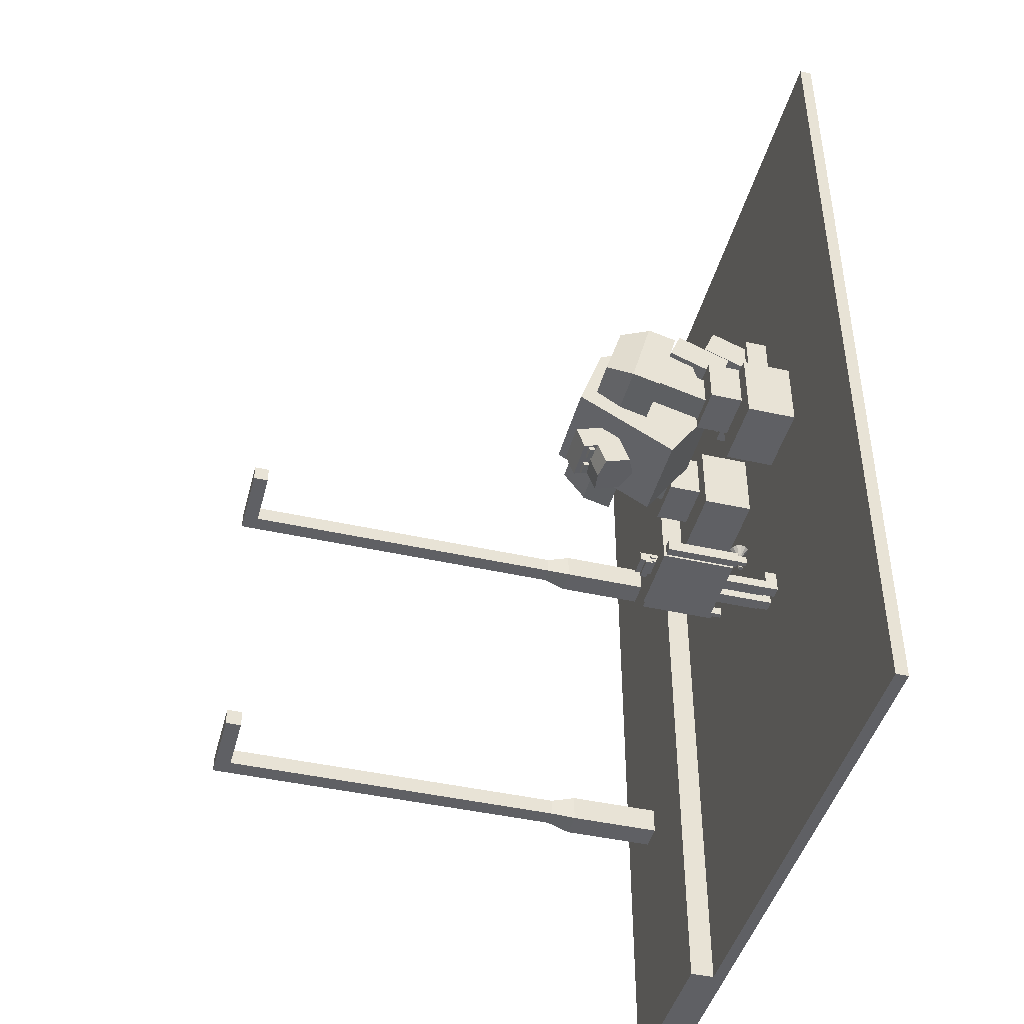
<metadata>
{"format":"obj","ext":"obj","renderer":"f3d","projection":"perspective","resolution":1024,"background":"white","views":[{"elev":-44.2,"azim":-104.7,"up":"+Z"}]}
</metadata>
<code>
o Cube.040_Cube.045
v -6.694 -0.3215 16.34
v -6.694 0.01867 16.34
v -6.694 -0.3215 -8.353
v -6.694 0.01867 -8.353
v 11.85 -0.3215 16.34
v 11.85 0.01867 16.34
v 11.85 -0.3215 -8.353
v 11.85 0.01867 -8.353
v 6.901 -0.3215 -8.353
v 6.901 0.01867 -8.353
v 6.901 -0.3215 16.34
v 6.901 0.01867 16.34
v 6.901 0.6702 -8.353
v 11.85 0.6702 -8.353
v 11.85 0.6702 16.34
v 6.901 0.6702 16.34
f 1 2 4 3
f 9 10 8 7
f 7 8 6 5
f 11 12 2 1
f 9 7 5 11
f 10 4 2 12
f 8 10 13 14
f 3 9 11 1
f 5 6 12 11
f 3 4 10 9
f 14 13 16 15
f 10 12 16 13
f 6 8 14 15
f 12 6 15 16
o Cube.019_Cube.022
v -3.005 0.02138 6.256
v -3.005 1.407 6.256
v -3.005 0.02138 4.256
v -3.005 1.407 4.256
v -1.005 0.02138 6.256
v -1.005 1.407 6.256
v -1.005 0.02138 4.256
v -1.005 1.407 4.256
f 17 18 20 19
f 19 20 24 23
f 23 24 22 21
f 21 22 18 17
f 19 23 21 17
f 24 20 18 22
o Cube.022_Cube.025
v -2.677 1.461 6.239
v -2.677 2.381 6.239
v -2.677 1.461 4.919
v -2.677 2.381 4.919
v -1.329 1.461 6.239
v -1.329 2.381 6.239
v -1.329 1.461 4.919
v -1.329 2.381 4.919
f 25 26 28 27
f 27 28 32 31
f 31 32 30 29
f 29 30 26 25
f 27 31 29 25
f 32 28 26 30
o Cube.020_Cube.026
v -2.179 2.088 5.974
v -2.179 3.682 6.408
v -2.179 2.307 5.17
v -2.179 3.901 5.605
v -1.428 2.088 5.974
v -1.428 3.682 6.408
v -1.428 2.307 5.17
v -1.428 3.901 5.605
f 33 34 36 35
f 35 36 40 39
f 39 40 38 37
f 37 38 34 33
f 35 39 37 33
f 40 36 34 38
o Cube.021_Cube.027
v -2.677 3.376 6.997
v -2.677 4.173 7.215
v -2.677 3.936 4.942
v -2.677 4.733 5.159
v -1.329 3.376 6.997
v -1.329 4.173 7.215
v -1.329 3.936 4.942
v -1.329 4.733 5.159
f 41 42 44 43
f 43 44 48 47
f 47 48 46 45
f 45 46 42 41
f 43 47 45 41
f 48 44 42 46
o Cube.023_Cube.028
v -2.677 4.134 7.204
v -2.328 4.942 7.172
v -2.677 4.694 5.148
v -2.328 5.421 5.62
v -1.329 4.134 7.204
v -1.319 4.942 7.172
v -1.329 4.694 5.148
v -1.319 5.421 5.62
f 49 50 52 51
f 51 52 56 55
f 55 56 54 53
f 53 54 50 49
f 51 55 53 49
f 56 52 50 54
o Cube.024_Cube.029
v -1.276 1.836 5.795
v -1.276 5.247 7.231
v -1.276 3.19 3.809
v -1.276 5.901 5.336
v 1.173 1.836 5.795
v 1.173 5.247 7.231
v 1.173 3.19 3.809
v 1.173 5.901 5.336
v 1.173 3.549 8.088
v -1.276 3.549 8.088
v -1.276 2.341 7.613
v 1.173 2.341 7.613
f 57 67 66 58 60 59
f 59 60 64 63
f 63 64 62 65 68 61
f 61 68 67 57
f 59 63 61 57
f 64 60 58 62
f 66 65 62 58
f 67 68 65 66
o Cube.025_Cube.030
v -1.425 1.214 8.06
v -1.425 2.745 8.681
v -1.425 1.528 7.288
v -1.425 3.058 7.909
v -0.6743 1.214 8.06
v -0.6743 2.745 8.681
v -0.6743 1.528 7.288
v -0.6743 3.058 7.909
f 69 70 72 71
f 71 72 76 75
f 75 76 74 73
f 73 74 70 69
f 71 75 73 69
f 76 72 70 74
o Cube.026_Cube.031
v -1.425 0.1062 8.532
v -1.425 1.637 9.153
v -1.425 0.4194 7.76
v -1.425 1.95 8.382
v -0.6743 0.1062 8.532
v -0.6743 1.637 9.153
v -0.6743 0.4194 7.76
v -0.6743 1.95 8.382
f 77 78 80 79
f 79 80 84 83
f 83 84 82 81
f 81 82 78 77
f 79 83 81 77
f 84 80 78 82
o Cube.028_Cube.033
v -0.6282 4.729 5.023
v -0.6282 5.866 4.617
v -0.6282 4.5 4.381
v -0.6282 5.636 3.975
v 0.5372 4.729 5.023
v 0.5372 5.866 4.617
v 0.5372 4.5 4.381
v 0.5372 5.636 3.975
f 85 86 88 87
f 87 88 92 91
f 91 92 90 89
f 89 90 86 85
f 87 91 89 85
f 92 88 86 90
o Cube.029_Cube.034
v -0.6282 4.511 4.399
v -0.6282 5.232 4.141
v -0.6282 4.282 3.757
v -0.6282 5.003 3.5
v 0.5372 4.515 4.397
v 0.5372 5.232 4.141
v 0.5372 4.286 3.756
v 0.5372 5.003 3.5
v -0.04549 4.013 3.853
v -0.04549 5.085 3.47
v -0.04549 4.242 4.495
v -0.04549 5.314 4.112
f 93 94 96 95
f 101 102 100 99
f 99 100 98 97
f 103 104 94 93
f 101 99 97 103
f 102 96 94 104
f 100 102 104 98
f 95 101 103 93
f 97 98 104 103
f 95 96 102 101
o Cube.030_Cube.035
v -0.5557 5.41 4.3
v -0.5557 5.562 4.247
v -0.5557 5.298 3.981
v -0.5557 5.45 3.928
v -0.1993 5.41 4.3
v -0.1993 5.562 4.247
v -0.1993 5.298 3.981
v -0.1993 5.45 3.928
f 105 106 108 107
f 107 108 112 111
f 111 112 110 109
f 109 110 106 105
f 107 111 109 105
f 112 108 106 110
o Cube.031_Cube.036
v 0.07 5.41 4.3
v 0.07 5.562 4.247
v 0.07 5.298 3.981
v 0.07 5.45 3.928
v 0.4264 5.41 4.3
v 0.4264 5.562 4.247
v 0.4264 5.298 3.981
v 0.4264 5.45 3.928
f 113 114 116 115
f 115 116 120 119
f 119 120 118 117
f 117 118 114 113
f 115 119 117 113
f 120 116 114 118
o Cube.032_Cube.037
v 2.905 0.02138 6.256
v 2.905 1.407 6.256
v 2.905 0.02138 4.256
v 2.905 1.407 4.256
v 0.9047 0.02138 6.256
v 0.9047 1.407 6.256
v 0.9047 0.02138 4.256
v 0.9047 1.407 4.256
f 121 123 124 122
f 123 127 128 124
f 127 125 126 128
f 125 121 122 126
f 123 121 125 127
f 128 126 122 124
o Cube.033_Cube.038
v 2.576 1.461 6.239
v 2.576 2.381 6.239
v 2.576 1.461 4.919
v 2.576 2.381 4.919
v 1.228 1.461 6.239
v 1.228 2.381 6.239
v 1.228 1.461 4.919
v 1.228 2.381 4.919
f 129 131 132 130
f 131 135 136 132
f 135 133 134 136
f 133 129 130 134
f 131 129 133 135
f 136 134 130 132
o Cube.034_Cube.039
v 2.078 2.088 5.974
v 2.078 3.682 6.408
v 2.078 2.307 5.17
v 2.078 3.901 5.605
v 1.327 2.088 5.974
v 1.327 3.682 6.408
v 1.327 2.307 5.17
v 1.327 3.901 5.605
f 137 139 140 138
f 139 143 144 140
f 143 141 142 144
f 141 137 138 142
f 139 137 141 143
f 144 142 138 140
o Cube.035_Cube.040
v 2.576 3.376 6.997
v 2.576 4.173 7.215
v 2.576 3.936 4.942
v 2.576 4.733 5.159
v 1.228 3.376 6.997
v 1.228 4.173 7.215
v 1.228 3.936 4.942
v 1.228 4.733 5.159
f 145 147 148 146
f 147 151 152 148
f 151 149 150 152
f 149 145 146 150
f 147 145 149 151
f 152 150 146 148
o Cube.036_Cube.041
v 2.576 4.134 7.204
v 2.228 4.942 7.172
v 2.576 4.694 5.148
v 2.228 5.421 5.62
v 1.228 4.134 7.204
v 1.218 4.942 7.172
v 1.228 4.694 5.148
v 1.218 5.421 5.62
f 153 155 156 154
f 155 159 160 156
f 159 157 158 160
f 157 153 154 158
f 155 153 157 159
f 160 158 154 156
o Cube.037_Cube.042
v 1.325 1.214 8.06
v 1.325 2.745 8.681
v 1.325 1.528 7.288
v 1.325 3.058 7.909
v 0.5736 1.214 8.06
v 0.5736 2.745 8.681
v 0.5736 1.528 7.288
v 0.5736 3.058 7.909
f 161 163 164 162
f 163 167 168 164
f 167 165 166 168
f 165 161 162 166
f 163 161 165 167
f 168 166 162 164
o Cube.038_Cube.043
v 1.325 0.1062 8.532
v 1.325 1.637 9.153
v 1.325 0.4194 7.76
v 1.325 1.95 8.382
v 0.5736 0.1062 8.532
v 0.5736 1.637 9.153
v 0.5736 0.4194 7.76
v 0.5736 1.95 8.382
f 169 171 172 170
f 171 175 176 172
f 175 173 174 176
f 173 169 170 174
f 171 169 173 175
f 176 174 170 172
o Cube.027_Cube.032
v -1.6 -0.01422 8.903
v -1.6 0.6506 8.903
v -1.6 -0.01422 7.688
v -1.6 0.6506 7.688
v -0.609 -0.01422 8.903
v -0.609 0.6506 8.903
v -0.609 -0.01422 7.688
v -0.609 0.6506 7.688
f 177 178 180 179
f 179 180 184 183
f 183 184 182 181
f 181 182 178 177
f 179 183 181 177
f 184 180 178 182
o Cube.039_Cube.044
v 1.499 -0.01422 8.903
v 1.499 0.6506 8.903
v 1.499 -0.01422 7.688
v 1.499 0.6506 7.688
v 0.5083 -0.01422 8.903
v 0.5083 0.6506 8.903
v 0.5083 -0.01422 7.688
v 0.5083 0.6506 7.688
f 185 187 188 186
f 187 191 192 188
f 191 189 190 192
f 189 185 186 190
f 187 185 189 191
f 192 190 186 188
o Cube_Cube.001
v -1 1.539 -0.2159
v -1 3.539 -0.2159
v 1 1.539 -0.2159
v 1 3.539 -0.2159
v -1 1.539 0.2159
v -1 3.539 0.2159
v 1 1.539 0.2159
v 1 3.539 0.2159
f 193 194 196 195
f 195 196 200 199
f 199 200 198 197
f 197 198 194 193
f 195 199 197 193
f 200 196 194 198
o Cube.001_Cube.003
v -0.267 2.728 0.2107
v -0.267 3.983 0.2107
v 0.267 2.728 0.2107
v 0.267 3.983 0.2107
v -0.267 2.728 0.465
v -0.267 3.983 0.465
v 0.267 2.728 0.465
v 0.267 3.983 0.465
f 201 202 204 203
f 203 204 208 207
f 207 208 206 205
f 205 206 202 201
f 203 207 205 201
f 208 204 202 206
o Cube.002_Cube.004
v 1.005 1.442 -0.156
v 1.005 3.474 -0.156
v 1.234 1.442 -0.156
v 1.234 3.474 -0.156
v 1.005 1.442 0.159
v 1.005 3.474 0.159
v 1.234 1.442 0.159
v 1.234 3.474 0.159
f 209 210 212 211
f 211 212 216 215
f 215 216 214 213
f 213 214 210 209
f 211 215 213 209
f 216 212 210 214
o Cube.003_Cube.005
v -1.229 1.442 -0.156
v -1.229 3.474 -0.156
v -0.9997 1.442 -0.156
v -0.9997 3.474 -0.156
v -1.229 1.442 0.159
v -1.229 3.474 0.159
v -0.9997 1.442 0.159
v -0.9997 3.474 0.159
f 217 218 220 219
f 219 220 224 223
f 223 224 222 221
f 221 222 218 217
f 219 223 221 217
f 224 220 218 222
o Cube.004_Cube.006
v 0.1146 0.339 -0.2116
v 0.1146 1.862 -0.2116
v 0.4555 0.339 -0.2116
v 0.4555 1.862 -0.2116
v 0.1146 0.339 0.05302
v 0.1146 1.862 0.05302
v 0.4555 0.339 0.05302
v 0.4555 1.862 0.05302
f 225 226 228 227
f 227 228 232 231
f 231 232 230 229
f 229 230 226 225
f 227 231 229 225
f 232 228 226 230
o Cube.005_Cube.007
v -0.4585 0.339 -0.2116
v -0.4585 1.862 -0.2116
v -0.1177 0.339 -0.2116
v -0.1177 1.862 -0.2116
v -0.4585 0.339 0.05302
v -0.4585 1.862 0.05302
v -0.1177 0.339 0.05302
v -0.1177 1.862 0.05302
f 233 234 236 235
f 235 236 240 239
f 239 240 238 237
f 237 238 234 233
f 235 239 237 233
f 240 236 234 238
o Cube.006_Cube.008
v -1.182 1.18 -0.1163
v -1.182 1.517 -0.1163
v -1.047 1.18 -0.1163
v -1.047 1.517 -0.1163
v -1.182 1.18 0.1193
v -1.182 1.517 0.1193
v -1.047 1.18 0.1193
v -1.047 1.517 0.1193
f 241 242 244 243
f 243 244 248 247
f 247 248 246 245
f 245 246 242 241
f 243 247 245 241
f 248 244 242 246
o Cube.007_Cube.009
v 1.049 1.18 -0.1163
v 1.049 1.517 -0.1163
v 1.185 1.18 -0.1163
v 1.185 1.517 -0.1163
v 1.049 1.18 0.1193
v 1.049 1.517 0.1193
v 1.185 1.18 0.1193
v 1.185 1.517 0.1193
f 249 250 252 251
f 251 252 256 255
f 255 256 254 253
f 253 254 250 249
f 251 255 253 249
f 256 252 250 254
o Cube.008_Cube.010
v 0.1233 0.01624 -0.2006
v 0.1233 0.3534 -0.2006
v 0.4346 0.01624 -0.2006
v 0.4346 0.3534 -0.2006
v 0.1233 0.01624 0.4055
v 0.1233 0.3534 0.4055
v 0.4346 0.01624 0.4055
v 0.4346 0.3534 0.4055
f 257 258 260 259
f 259 260 264 263
f 263 264 262 261
f 261 262 258 257
f 259 263 261 257
f 264 260 258 262
o Cube.009_Cube.012
v -0.4523 0.01624 -0.2006
v -0.4523 0.3534 -0.2006
v -0.141 0.01624 -0.2006
v -0.141 0.3534 -0.2006
v -0.4523 0.01624 0.4055
v -0.4523 0.3534 0.4055
v -0.141 0.01624 0.4055
v -0.141 0.3534 0.4055
f 265 266 268 267
f 267 268 272 271
f 271 272 270 269
f 269 270 266 265
f 267 271 269 265
f 272 268 266 270
o Cube.010_Cube.013
v 0.06825 3.537 0.4696
v 0.06825 3.693 0.4696
v 0.2035 3.537 0.4696
v 0.2035 3.693 0.4696
v 0.06825 3.537 0.5091
v 0.06825 3.693 0.5091
v 0.2035 3.537 0.5091
v 0.2035 3.693 0.5091
f 273 274 276 275
f 275 276 280 279
f 279 280 278 277
f 277 278 274 273
f 275 279 277 273
f 280 276 274 278
o Cube.011_Cube.014
v -0.2 3.537 0.4696
v -0.2 3.693 0.4696
v -0.06475 3.537 0.4696
v -0.06475 3.693 0.4696
v -0.2 3.537 0.5091
v -0.2 3.693 0.5091
v -0.06475 3.537 0.5091
v -0.06475 3.693 0.5091
f 281 282 284 283
f 283 284 288 287
f 287 288 286 285
f 285 286 282 281
f 283 287 285 281
f 288 284 282 286
o Cube.012_Cube.015
v -0.06794 3.2 0.4128
v -0.06794 3.434 0.4128
v 0.06731 3.2 0.4128
v 0.06731 3.434 0.4128
v -0.06794 3.2 0.566
v -0.06794 3.434 0.566
v 0.06731 3.2 0.566
v 0.06731 3.434 0.566
f 289 290 292 291
f 291 292 296 295
f 295 296 294 293
f 293 294 290 289
f 291 295 293 289
f 296 292 290 294
o Cube.013_Cube.016
v 0.1675 3.537 0.3047
v 0.1675 3.693 0.3047
v 0.3027 3.537 0.3047
v 0.3027 3.693 0.3047
v 0.1675 3.537 0.401
v 0.1675 3.693 0.401
v 0.3027 3.537 0.401
v 0.3027 3.693 0.401
f 297 298 300 299
f 299 300 304 303
f 303 304 302 301
f 301 302 298 297
f 299 303 301 297
f 304 300 298 302
o Cube.014_Cube.017
v -0.3112 3.537 0.3047
v -0.3112 3.693 0.3047
v -0.176 3.537 0.3047
v -0.176 3.693 0.3047
v -0.3112 3.537 0.401
v -0.3112 3.693 0.401
v -0.176 3.537 0.401
v -0.176 3.693 0.401
f 305 306 308 307
f 307 308 312 311
f 311 312 310 309
f 309 310 306 305
f 307 311 309 305
f 312 308 306 310
o Cube.015_Cube.018
v -0.3028 3.654 0.1112
v -0.3028 3.835 0.1112
v 0.3033 3.654 0.1112
v 0.3033 3.835 0.1112
v -0.3028 3.654 0.2711
v -0.3028 3.835 0.2711
v 0.3033 3.654 0.2711
v 0.3033 3.835 0.2711
v -0.3028 3.745 0.1112
v 0.3033 3.745 0.1112
v 0.3033 3.745 0.2711
v -0.3028 3.745 0.2711
v 0.3033 3.835 0.3491
v -0.3028 3.835 0.3491
v 0.3033 3.745 0.3491
v -0.3028 3.745 0.3491
f 321 314 316 322
f 322 316 320 323
f 324 323 327 328
f 324 318 314 321
f 315 319 317 313
f 320 316 314 318
f 317 324 321 313
f 319 323 324 317
f 315 322 323 319
f 313 321 322 315
f 327 325 326 328
f 318 324 328 326
f 323 320 325 327
f 320 318 326 325
o Cylinder
v -0.9374 1.227 0.3834
v -0.9374 1.227 -0.121
v -0.9686 1.236 0.3834
v -0.9686 1.236 -0.121
v -0.9914 1.258 0.3834
v -0.9914 1.258 -0.121
v -0.9998 1.29 0.3834
v -0.9998 1.29 -0.121
v -0.9914 1.321 0.3834
v -0.9914 1.321 -0.121
v -0.9686 1.344 0.3834
v -0.9686 1.344 -0.121
v -0.9374 1.352 0.3834
v -0.9374 1.352 -0.121
v -0.9062 1.344 0.3834
v -0.9062 1.344 -0.121
v -0.8834 1.321 0.3834
v -0.8834 1.321 -0.121
v -0.875 1.29 0.3834
v -0.875 1.29 -0.121
v -0.8834 1.258 0.3834
v -0.8834 1.258 -0.121
v -0.9062 1.236 0.3834
v -0.9062 1.236 -0.121
v -0.9374 1.227 0.3013
v -0.9686 1.236 0.3013
v -0.9686 1.236 -0.121
v -0.9374 1.227 -0.121
v -0.9914 1.258 0.3013
v -0.9914 1.258 -0.121
v -0.9998 1.29 0.3013
v -0.9998 1.29 -0.121
v -0.9914 1.321 0.3013
v -0.9914 1.321 -0.121
v -0.9686 1.344 0.3013
v -0.9686 1.344 -0.121
v -0.9374 1.352 0.3013
v -0.9374 1.352 -0.121
v -0.9062 1.344 0.3013
v -0.9062 1.344 -0.121
v -0.8834 1.321 0.3013
v -0.8834 1.321 -0.121
v -0.875 1.29 0.3013
v -0.875 1.29 -0.121
v -0.8834 1.258 0.3013
v -0.8834 1.258 -0.121
v -0.9062 1.236 0.3013
v -0.9062 1.236 -0.121
v -0.9374 1.086 0.5451
v -1.039 1.113 0.5451
v -1.114 1.188 0.5451
v -1.141 1.29 0.5451
v -1.114 1.391 0.5451
v -1.039 1.466 0.5451
v -0.9374 1.493 0.5451
v -0.8356 1.466 0.5451
v -0.761 1.391 0.5451
v -0.7338 1.29 0.5451
v -0.761 1.188 0.5451
v -0.8356 1.113 0.5451
v -0.9374 1.035 0.5451
v -1.065 1.069 0.5451
v -1.158 1.162 0.5451
v -1.192 1.29 0.5451
v -1.158 1.417 0.5451
v -1.065 1.51 0.5451
v -0.9374 1.544 0.5451
v -0.8101 1.51 0.5451
v -0.7169 1.417 0.5451
v -0.6828 1.29 0.5451
v -0.7169 1.162 0.5451
v -0.8101 1.069 0.5451
v -0.9374 1.095 0.5167
v -1.035 1.121 0.5167
v -1.106 1.192 0.5167
v -1.132 1.29 0.5167
v -1.106 1.387 0.5167
v -1.035 1.458 0.5167
v -0.9374 1.484 0.5167
v -0.8403 1.458 0.5167
v -0.7692 1.387 0.5167
v -0.7432 1.29 0.5167
v -0.7692 1.192 0.5167
v -0.8403 1.121 0.5167
f 329 330 332 331
f 331 332 334 333
f 333 334 336 335
f 335 336 338 337
f 337 338 340 339
f 339 340 342 341
f 341 342 344 343
f 343 344 346 345
f 345 346 348 347
f 347 348 350 349
f 332 330 352 350 348 346 344 342 340 338 336 334
f 349 350 352 351
f 351 352 330 329
f 329 331 333 335 337 339 341 343 345 347 349 351
f 353 354 355 356
f 354 357 358 355
f 357 359 360 358
f 359 361 362 360
f 361 363 364 362
f 363 365 366 364
f 365 367 368 366
f 367 369 370 368
f 369 371 372 370
f 371 373 374 372
f 355 358 360 362 364 366 368 370 372 374 376 356
f 373 375 376 374
f 375 353 356 376
f 369 397 398 371
f 386 410 411 387
f 367 396 397 369
f 365 395 396 367
f 363 394 395 365
f 361 393 394 363
f 359 392 393 361
f 375 400 389 353
f 353 389 390 354
f 357 391 392 359
f 373 399 400 375
f 354 390 391 357
f 371 398 399 373
f 378 390 389 377
f 379 391 390 378
f 380 392 391 379
f 381 393 392 380
f 382 394 393 381
f 383 395 394 382
f 384 396 395 383
f 385 397 396 384
f 386 398 397 385
f 387 399 398 386
f 388 400 399 387
f 377 389 400 388
f 383 407 408 384
f 380 404 405 381
f 387 411 412 388
f 377 401 402 378
f 384 408 409 385
f 381 405 406 382
f 388 412 401 377
f 378 402 403 379
f 385 409 410 386
f 382 406 407 383
f 379 403 404 380
f 401 412 411 410 409 408 407 406 405 404 403 402
o Cube.016_Cube.019
v -0.1322 2.87 0.4217
v -0.1322 3.087 0.4217
v 0.1237 2.87 0.4217
v 0.1237 3.087 0.4217
v -0.06721 2.925 0.5017
v -0.06721 3.032 0.5017
v 0.05871 2.925 0.5017
v 0.05871 3.032 0.5017
v 0.1237 3.087 0.5091
v 0.1237 2.87 0.5091
v -0.1322 2.87 0.5091
v -0.1322 3.087 0.5091
v 0.05871 3.032 0.4672
v 0.05871 2.925 0.4672
v -0.06721 2.925 0.4672
v -0.06721 3.032 0.4672
v 0.05871 3.032 0.4213
v 0.05871 2.925 0.4213
v -0.06721 2.925 0.4213
v -0.06721 3.032 0.4213
f 413 414 416 415
f 415 416 421 422
f 419 420 425 426
f 423 424 414 413
f 415 422 423 413
f 421 416 414 424
f 420 419 422 421
f 419 417 423 422
f 418 420 421 424
f 417 418 424 423
f 418 417 427 428
f 417 419 426 427
f 420 418 428 425
f 430 429 432 431
o Cube.017_Cube.020
v -0.1558 3.588 0.5013
v -0.1558 3.642 0.5013
v -0.109 3.588 0.5013
v -0.109 3.642 0.5013
v -0.1558 3.588 0.515
v -0.1558 3.642 0.515
v -0.109 3.588 0.515
v -0.109 3.642 0.515
f 433 434 436 435
f 435 436 440 439
f 439 440 438 437
f 437 438 434 433
f 435 439 437 433
f 440 436 434 438
o Cube.018_Cube.021
v 0.1145 3.588 0.5013
v 0.1145 3.642 0.5013
v 0.1613 3.588 0.5013
v 0.1613 3.642 0.5013
v 0.1145 3.588 0.515
v 0.1145 3.642 0.515
v 0.1613 3.588 0.515
v 0.1613 3.642 0.515
f 441 442 444 443
f 443 444 448 447
f 447 448 446 445
f 445 446 442 441
f 443 447 445 441
f 448 444 442 446
o Cube.041_Cube.048
v 9.32 0.226 -1.019
v 9.32 1.115 -1.019
v 9.32 0.226 -1.77
v 9.32 1.115 -1.77
v 10.07 0.226 -1.019
v 10.07 1.115 -1.019
v 10.07 0.226 -1.77
v 10.07 1.115 -1.77
v 9.32 3.229 -1.019
v 9.32 3.229 -1.77
v 10.07 3.229 -1.77
v 10.07 3.229 -1.019
v 9.454 3.906 -1.152
v 9.454 3.906 -1.637
v 9.938 3.906 -1.637
v 9.938 3.906 -1.152
v 9.454 14.27 -1.152
v 9.454 14.27 -1.637
v 9.938 14.27 -1.637
v 9.938 14.27 -1.152
v 9.938 13.82 -1.152
v 9.454 13.82 -1.152
v 9.454 13.82 -1.637
v 9.938 13.82 -1.637
v 7.609 14.27 -1.152
v 7.609 14.27 -1.637
v 7.609 13.82 -1.637
v 7.609 13.82 -1.152
v 8.989 13.82 -1.637
v 8.989 14.27 -1.637
v 8.989 14.27 -1.152
v 8.989 13.82 -1.152
f 449 450 452 451
f 451 452 456 455
f 455 456 454 453
f 453 454 450 449
f 451 455 453 449
f 456 452 458 459
f 460 459 463 464
f 454 456 459 460
f 452 450 457 458
f 450 454 460 457
f 470 469 468 465
f 458 457 461 462
f 457 460 464 461
f 459 458 462 463
f 467 466 465 468
f 472 471 466 467
f 469 472 467 468
f 478 477 475 474
f 462 461 470 471
f 464 463 472 469
f 463 462 471 472
f 461 464 469 470
f 475 476 473 474
f 479 478 474 473
f 480 479 473 476
f 471 470 480 477
f 470 465 479 480
f 465 466 478 479
f 466 471 477 478
f 477 480 476 475
o Cube.042_Cube.047
v 9.32 0.226 9.078
v 9.32 1.115 9.078
v 9.32 0.226 8.327
v 9.32 1.115 8.327
v 10.07 0.226 9.078
v 10.07 1.115 9.078
v 10.07 0.226 8.327
v 10.07 1.115 8.327
v 9.32 3.229 9.078
v 9.32 3.229 8.327
v 10.07 3.229 8.327
v 10.07 3.229 9.078
v 9.454 3.906 8.945
v 9.454 3.906 8.46
v 9.938 3.906 8.46
v 9.938 3.906 8.945
v 9.454 14.27 8.945
v 9.454 14.27 8.46
v 9.938 14.27 8.46
v 9.938 14.27 8.945
v 9.938 13.82 8.945
v 9.454 13.82 8.945
v 9.454 13.82 8.46
v 9.938 13.82 8.46
v 7.609 14.27 8.945
v 7.609 14.27 8.46
v 7.609 13.82 8.46
v 7.609 13.82 8.945
v 8.989 13.82 8.46
v 8.989 14.27 8.46
v 8.989 14.27 8.945
v 8.989 13.82 8.945
f 481 482 484 483
f 483 484 488 487
f 487 488 486 485
f 485 486 482 481
f 483 487 485 481
f 488 484 490 491
f 492 491 495 496
f 486 488 491 492
f 484 482 489 490
f 482 486 492 489
f 502 501 500 497
f 490 489 493 494
f 489 492 496 493
f 491 490 494 495
f 499 498 497 500
f 504 503 498 499
f 501 504 499 500
f 510 509 507 506
f 494 493 502 503
f 496 495 504 501
f 495 494 503 504
f 493 496 501 502
f 507 508 505 506
f 511 510 506 505
f 512 511 505 508
f 503 502 512 509
f 502 497 511 512
f 497 498 510 511
f 498 503 509 510
f 509 512 508 507

</code>
